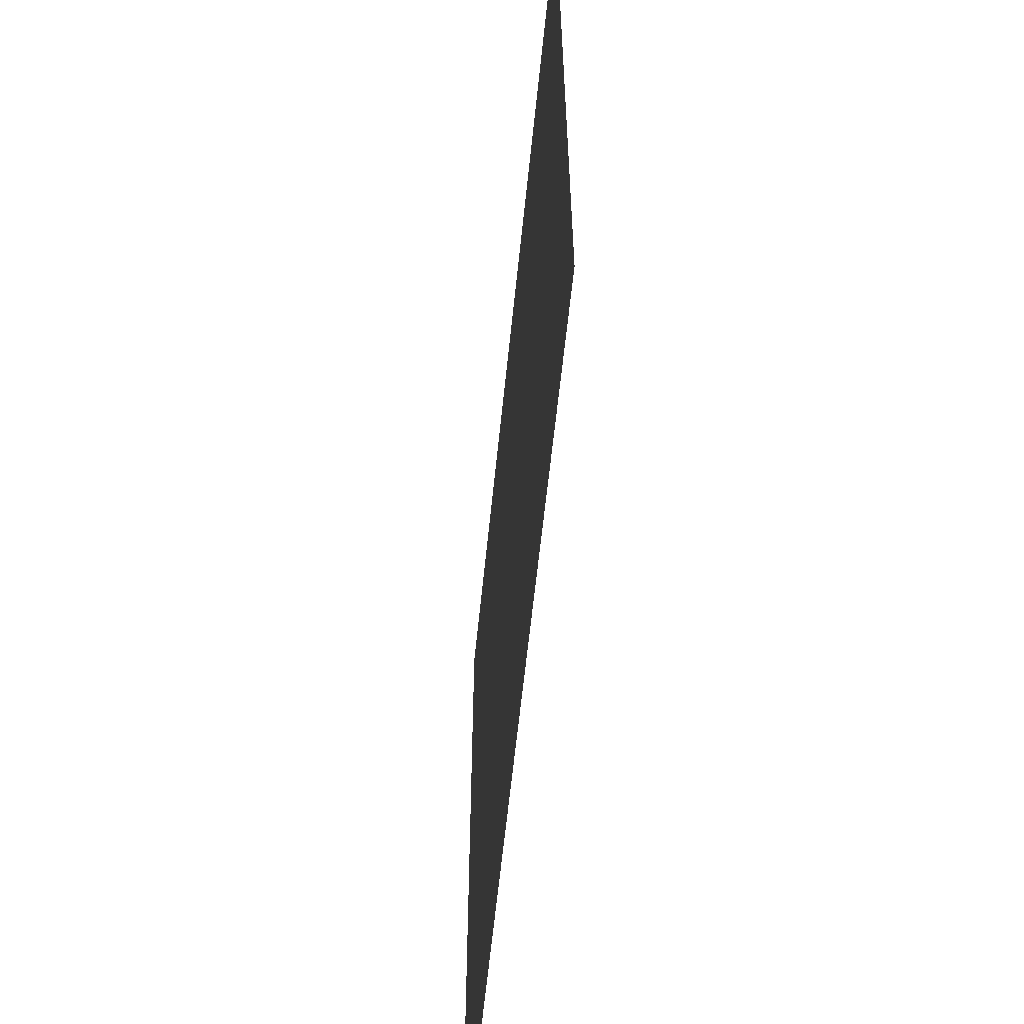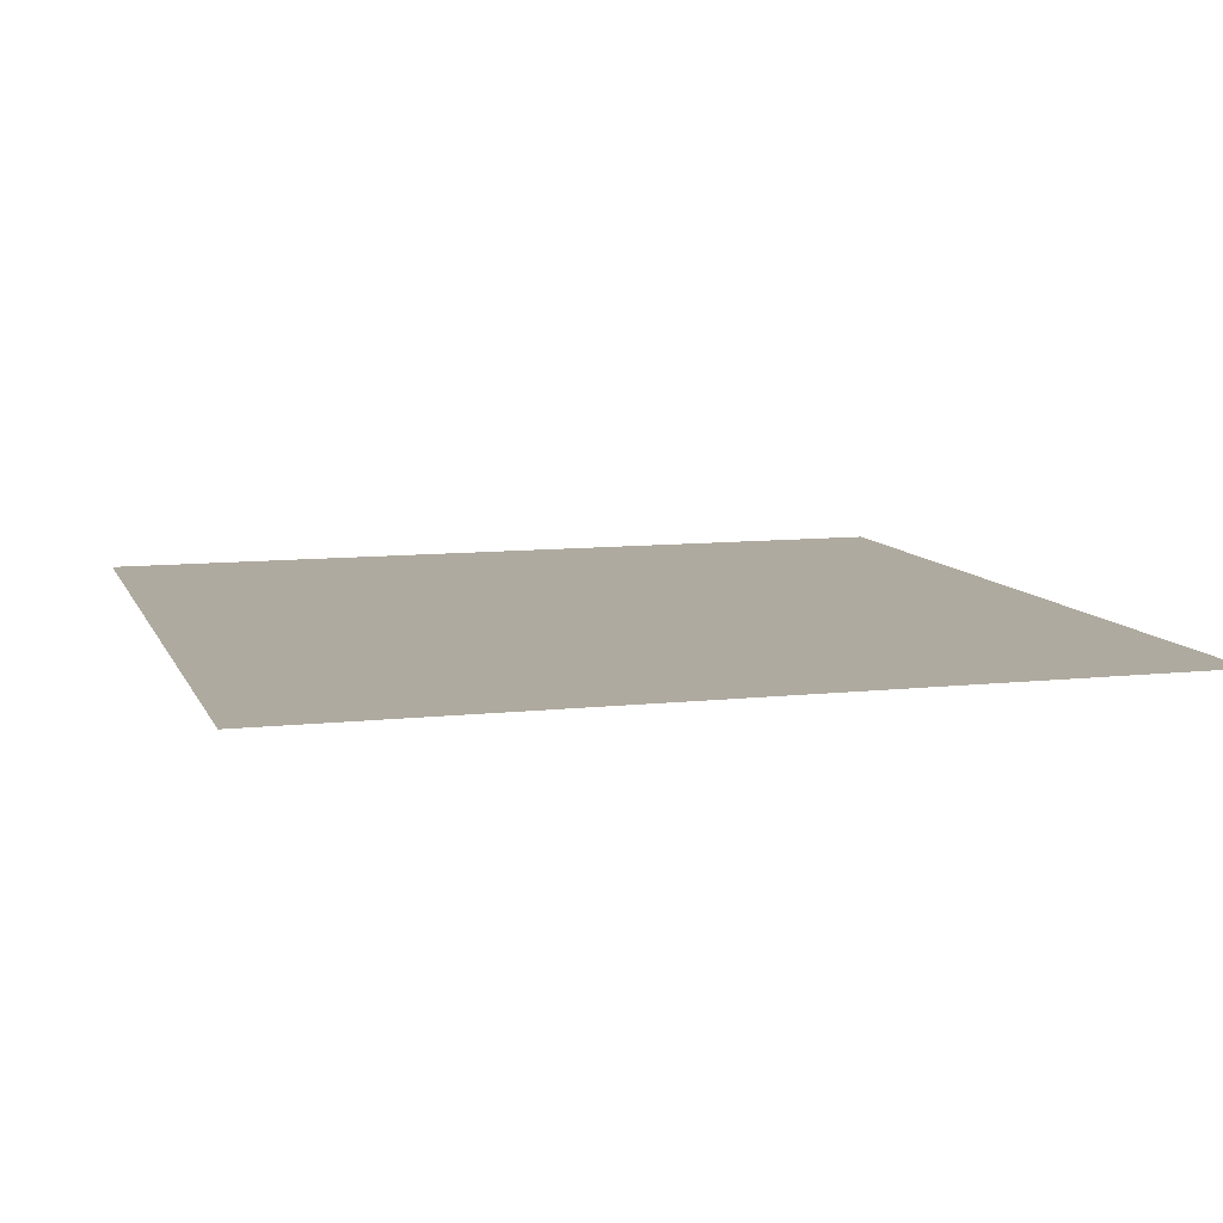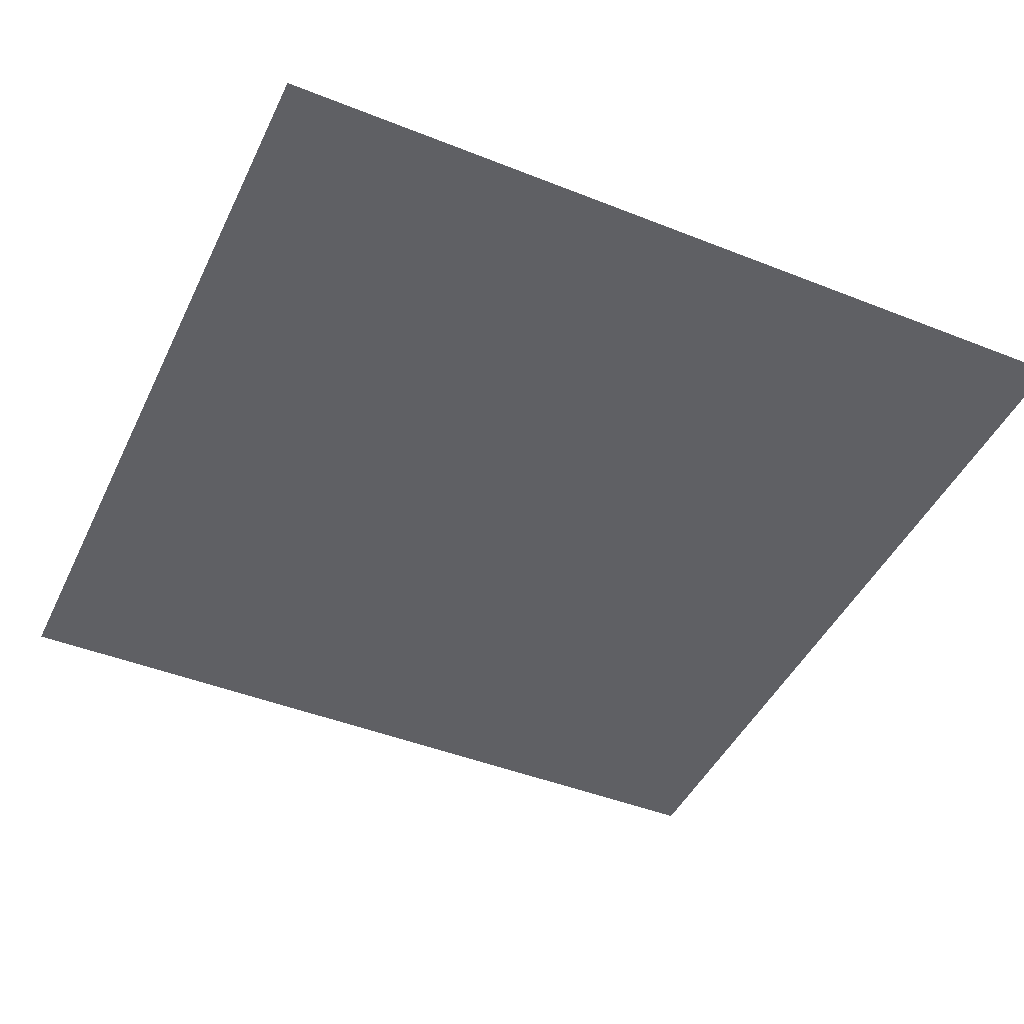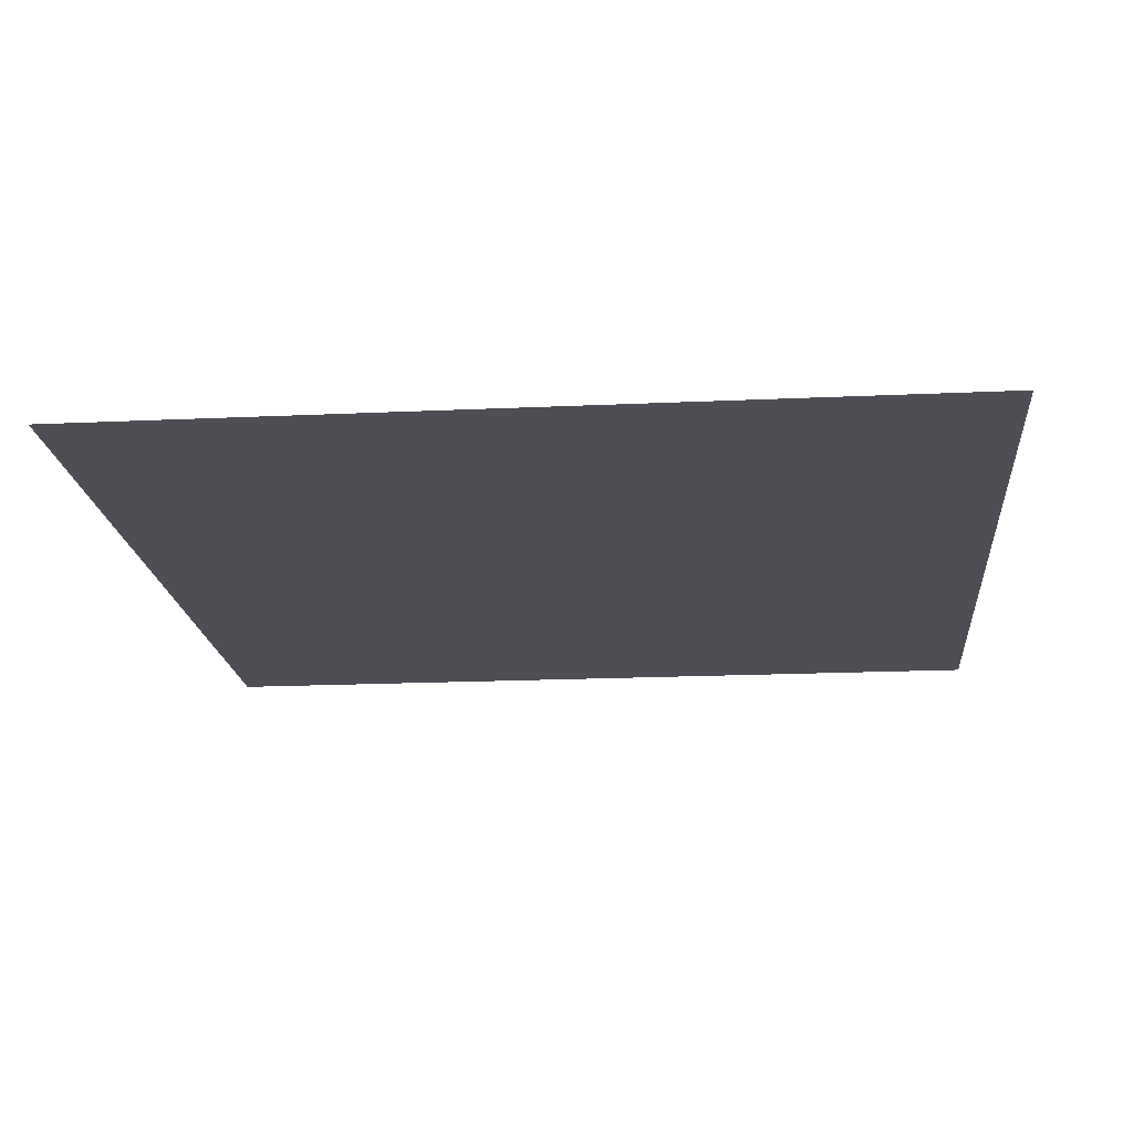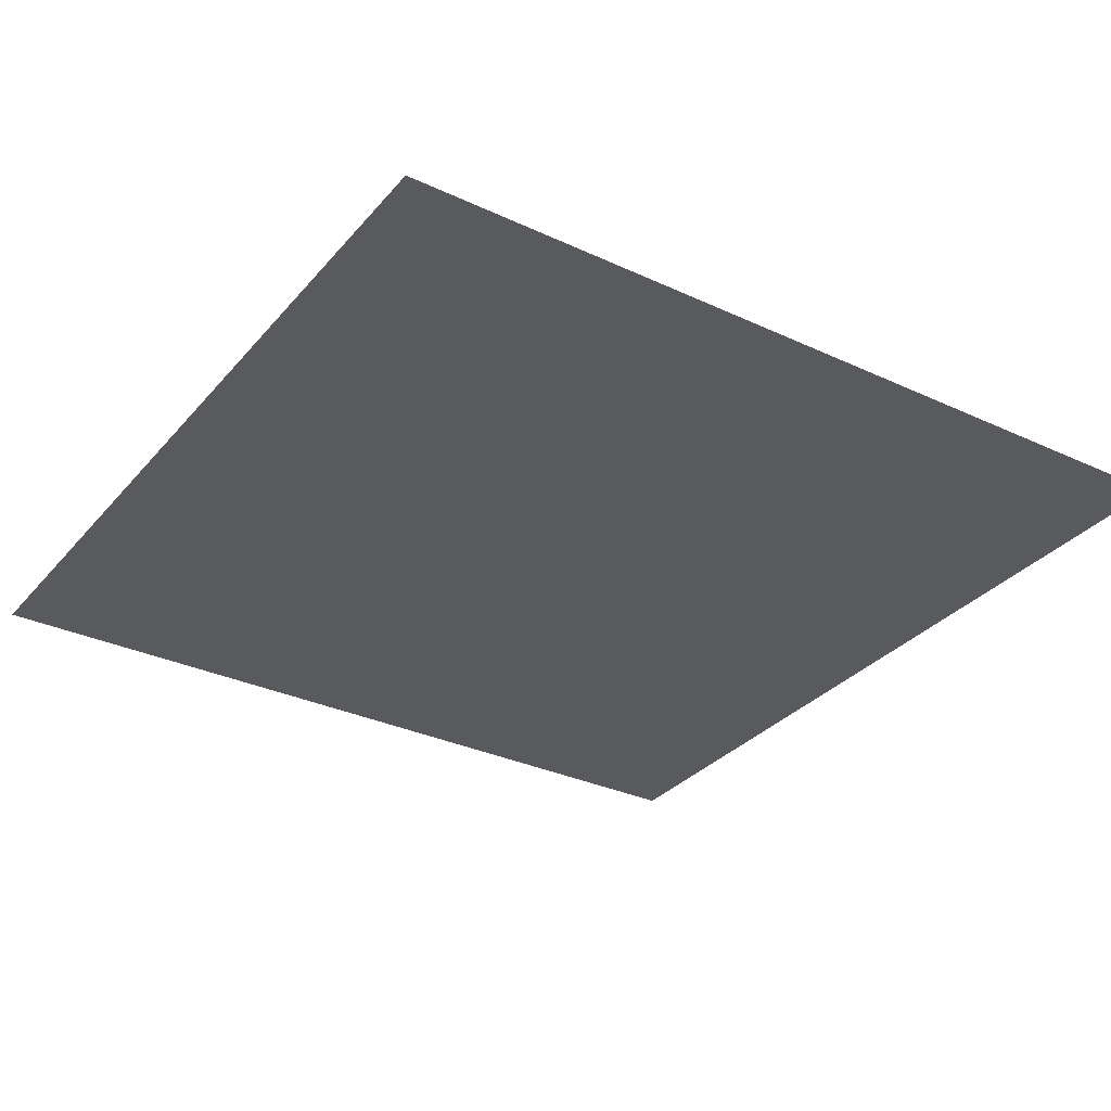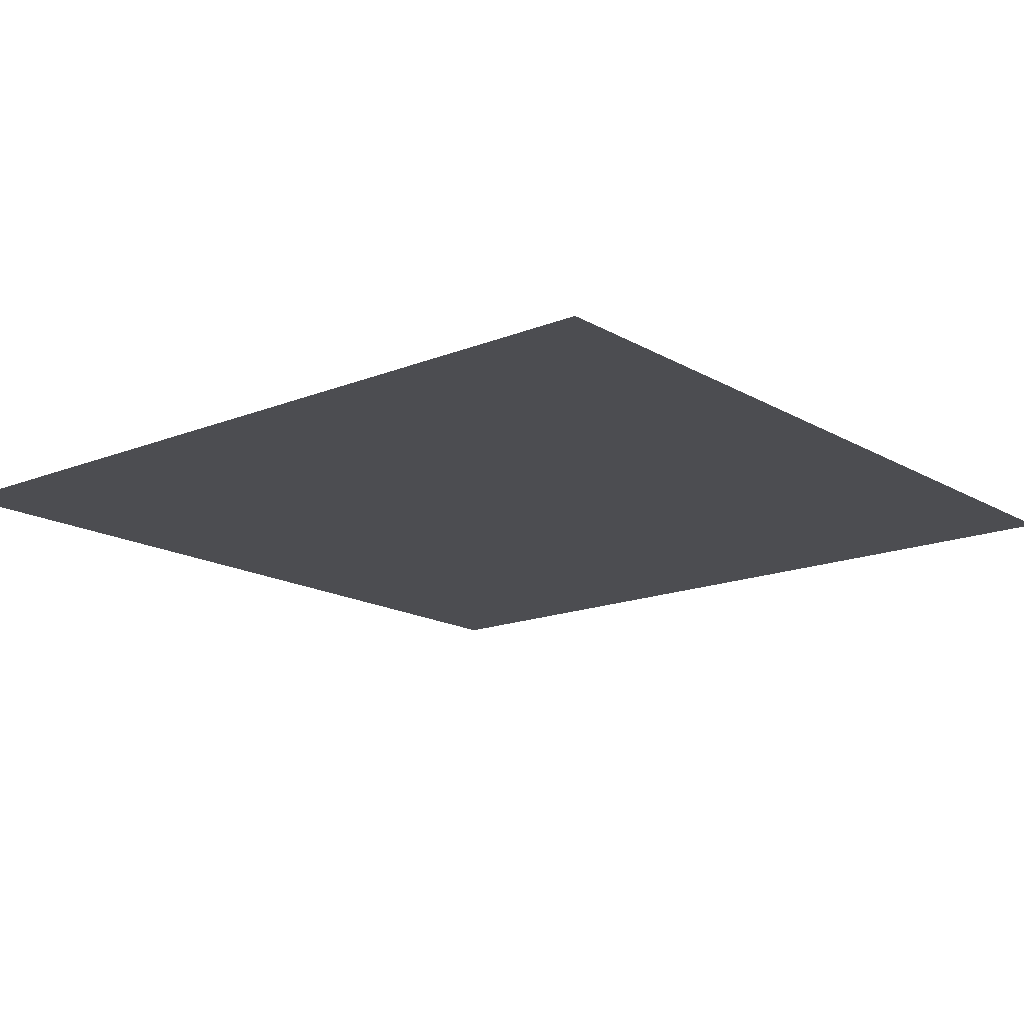
<metadata>
{"format":"obj","ext":"obj","renderer":"f3d","projection":"perspective","resolution":1024,"background":"white","views":[{"elev":-61.5,"azim":84.2,"up":"+Z"},{"elev":9.4,"azim":-106.4,"up":"+Y"},{"elev":-45.3,"azim":-24.6,"up":"+Y"},{"elev":-18.4,"azim":95.1,"up":"+Y"},{"elev":-31.7,"azim":-123.3,"up":"+Y"},{"elev":-16.1,"azim":-50.1,"up":"+Y"}]}
</metadata>
<code>
v -10 0 -10
v 10 0 -10
v 10 0 10
v -10 0 10
f 2 1 3
f 4 3 1

</code>
